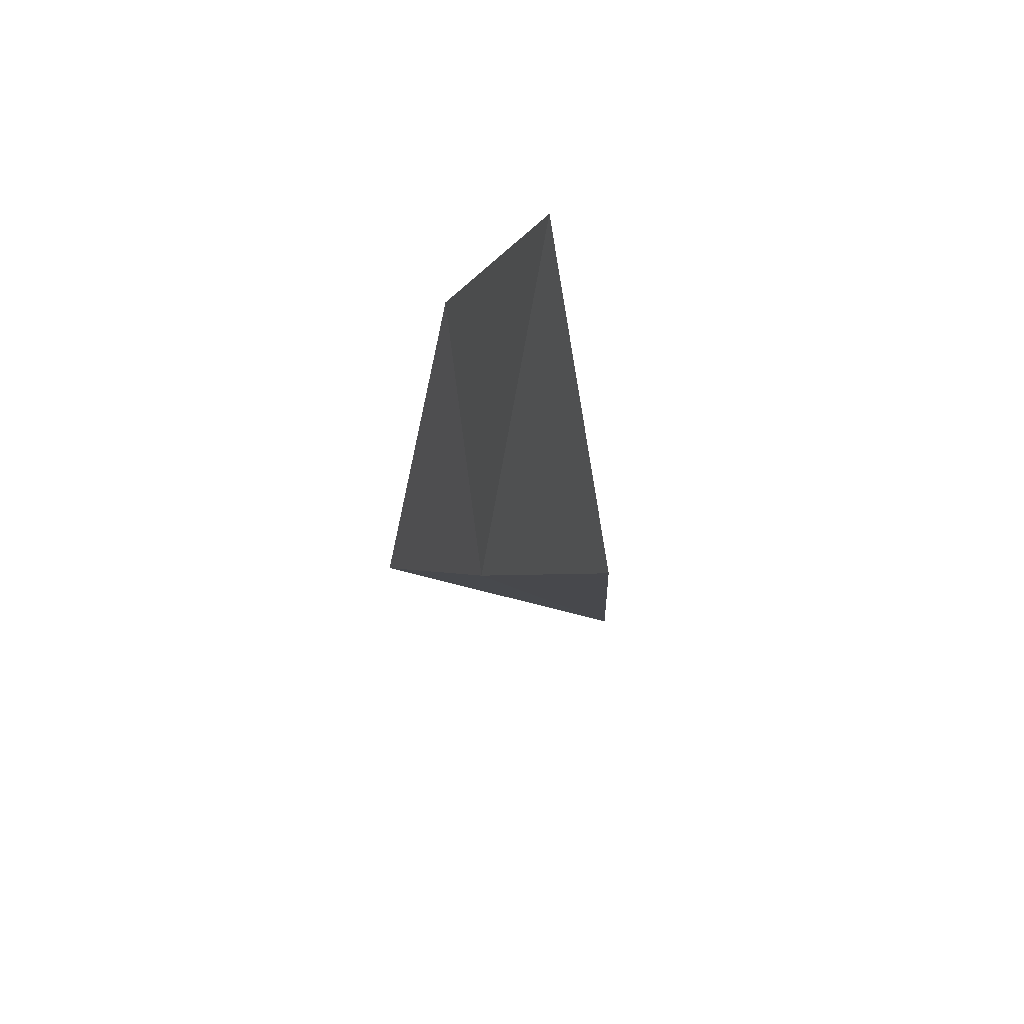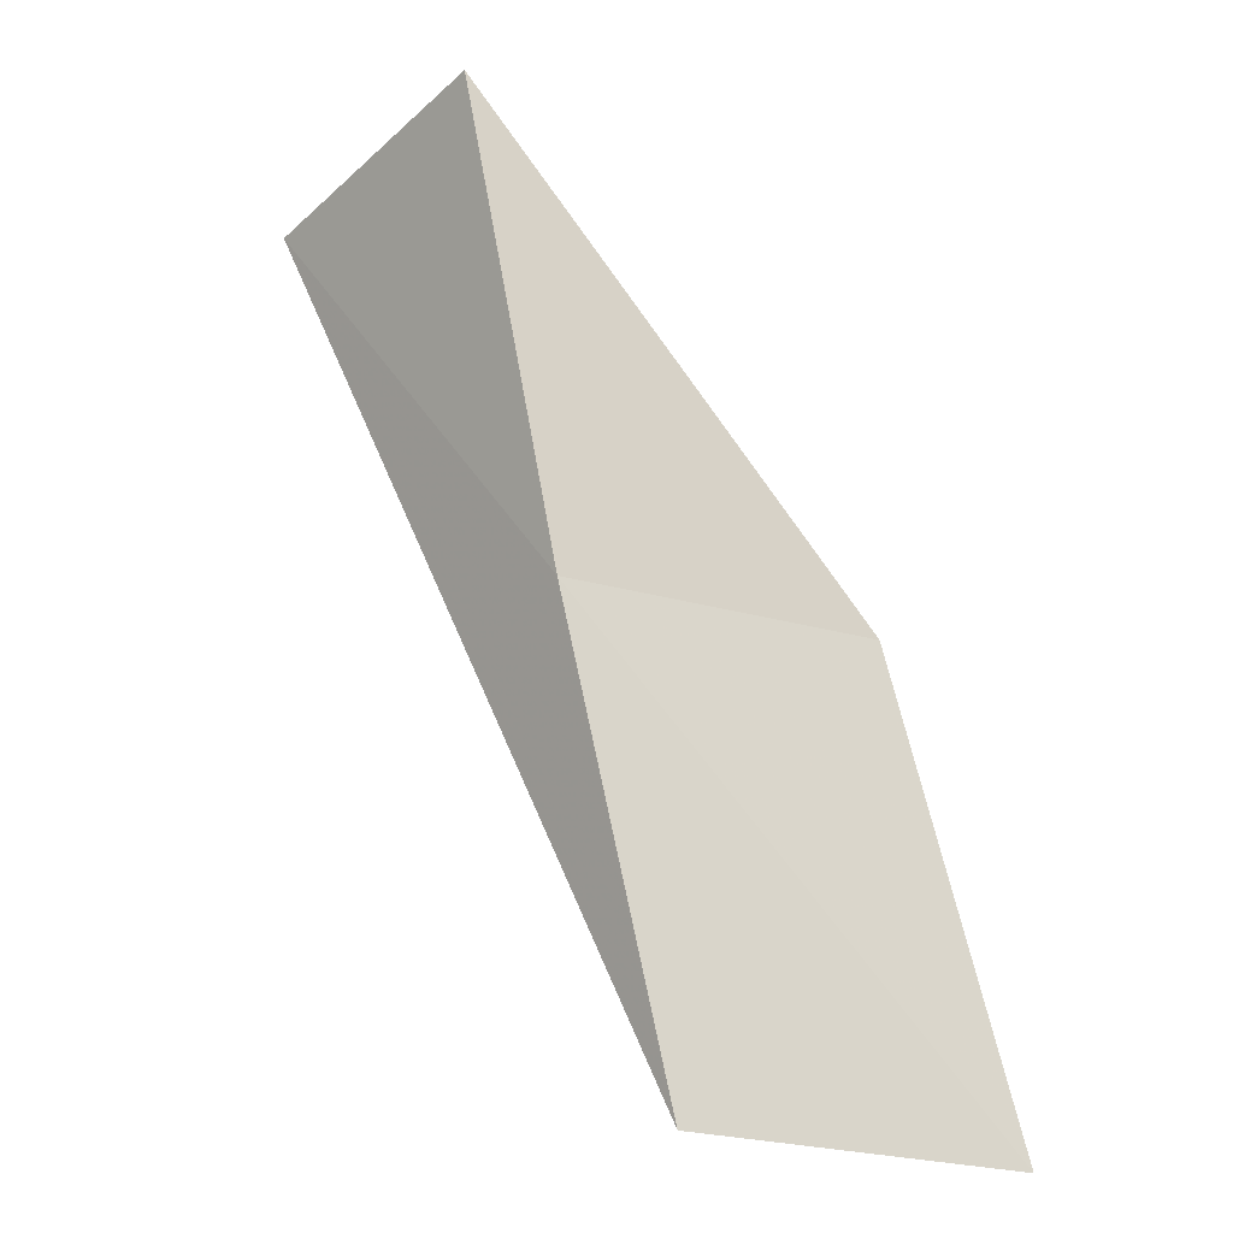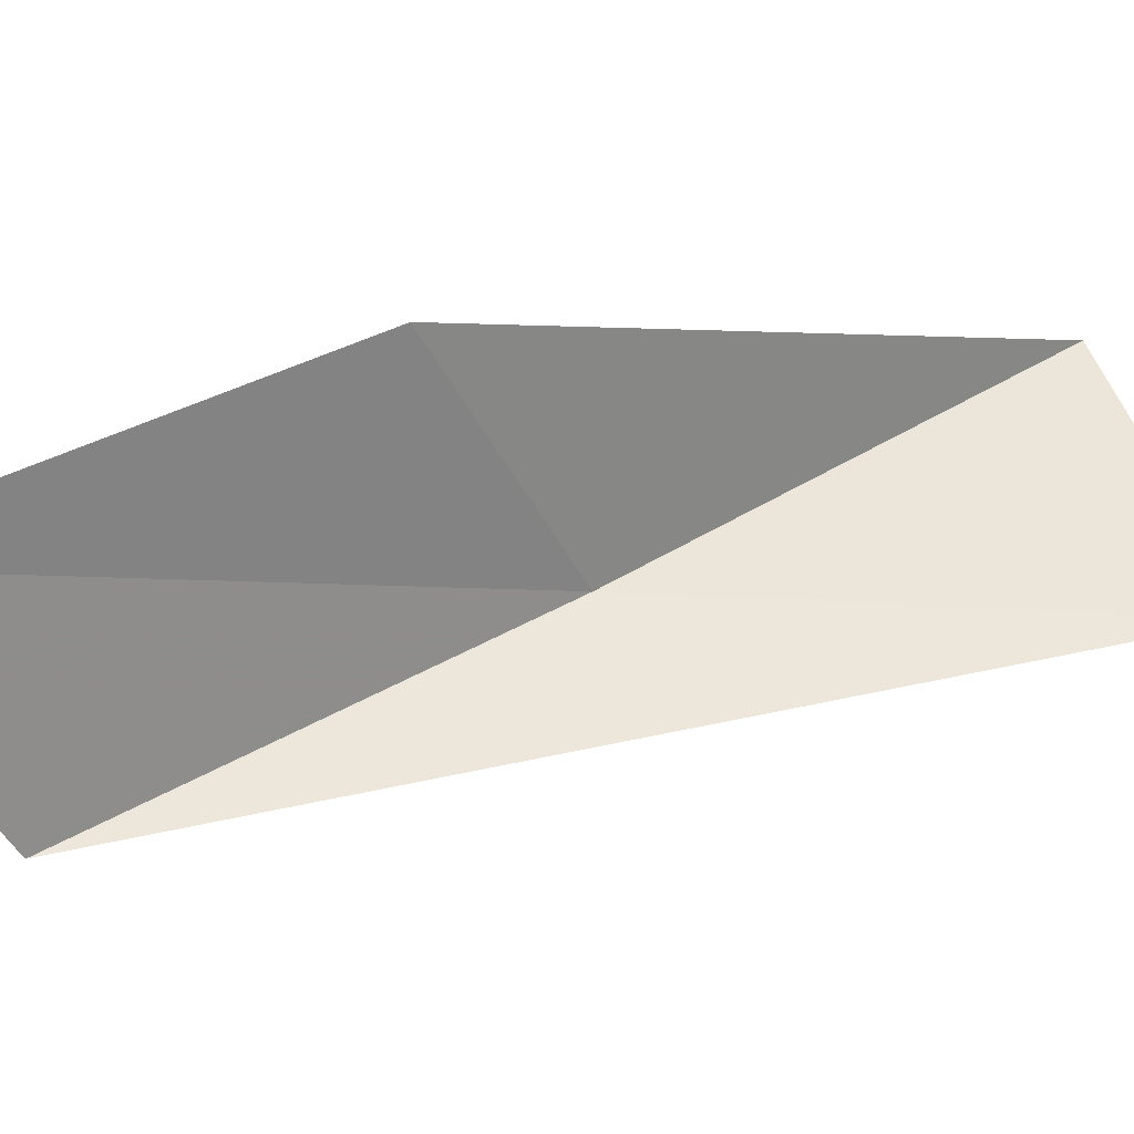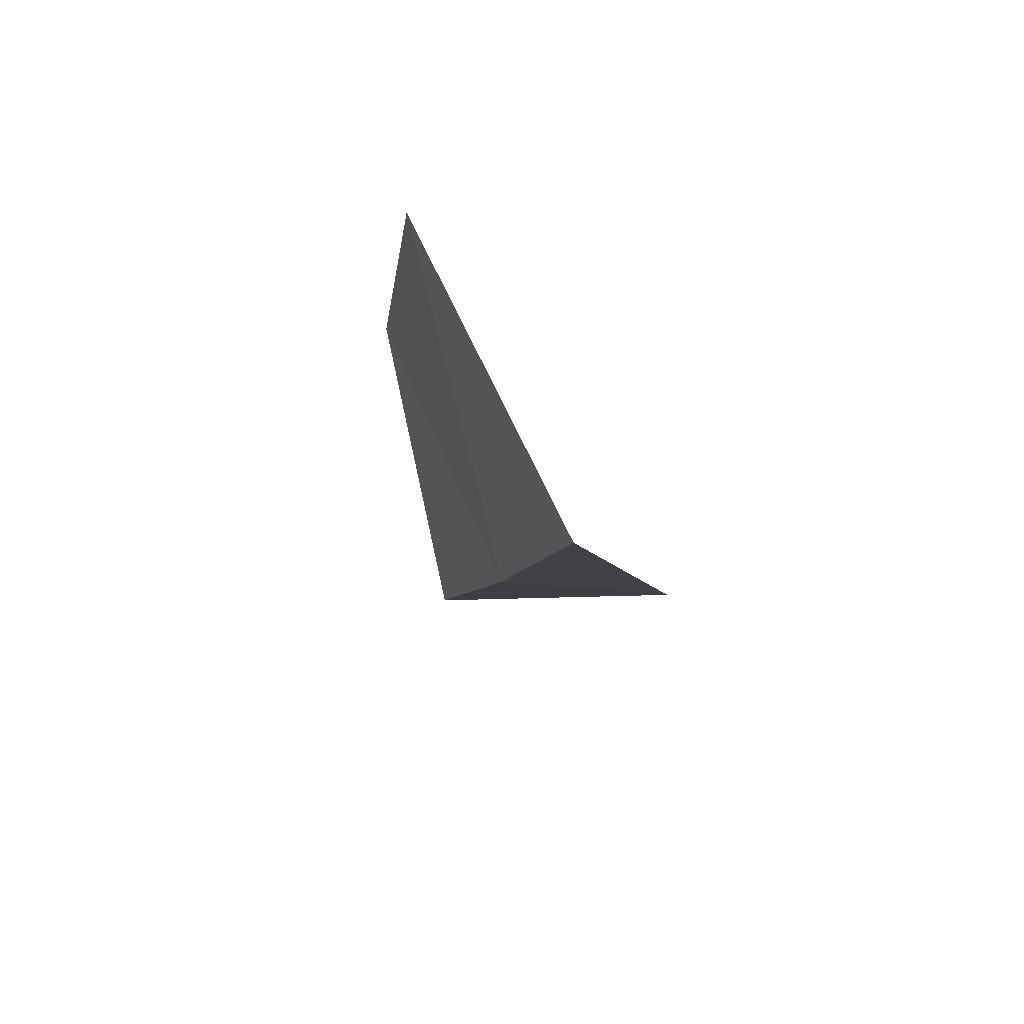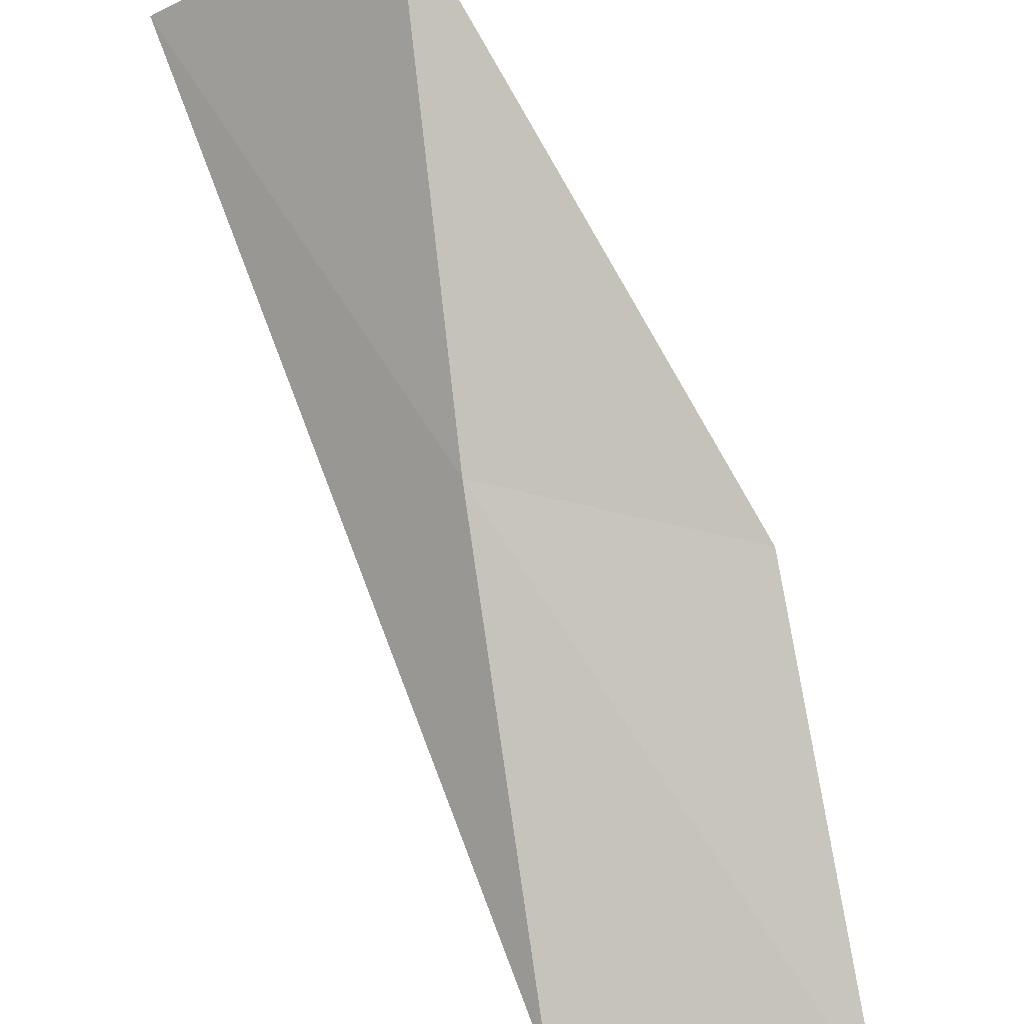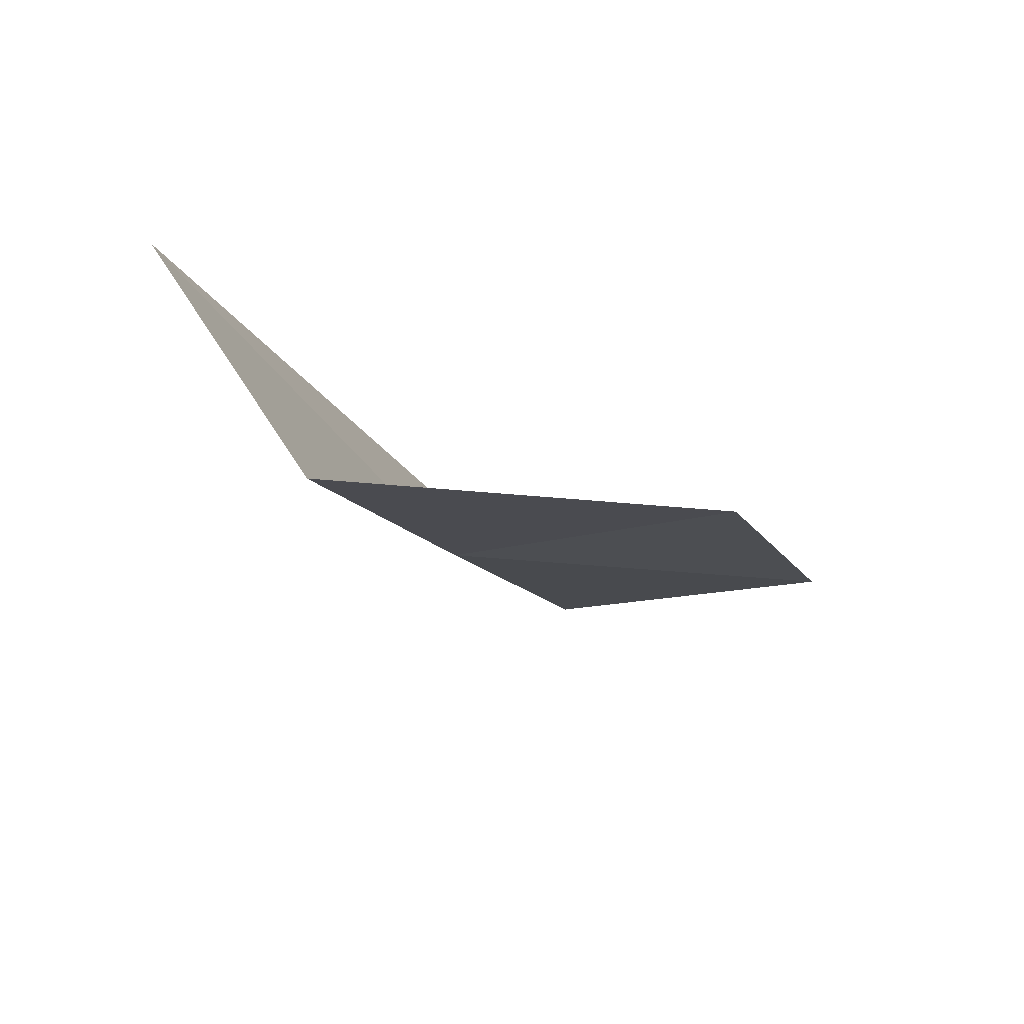
<metadata>
{"format":"obj","ext":"obj","renderer":"f3d","projection":"perspective","resolution":1024,"background":"white","views":[{"elev":-70.9,"azim":-54.8,"up":"+Z"},{"elev":-35.4,"azim":-170.3,"up":"+Z"},{"elev":-77.4,"azim":-60.3,"up":"+Y"},{"elev":-71.9,"azim":-38.4,"up":"+Z"},{"elev":66.9,"azim":-179.9,"up":"+Y"},{"elev":60.3,"azim":-161.6,"up":"+Z"}]}
</metadata>
<code>
v 14.84 -27.02 74.54
v 12.09 -28.51 74.54
v 15.41 -25.05 79.05
v 17.68 -26.95 79.05
v 11.17 -30.41 70.03
v 14.11 -29 70.03
f 1 3 2
f 1 5 6
f 1 2 5
f 1 4 3
f 1 6 4

</code>
